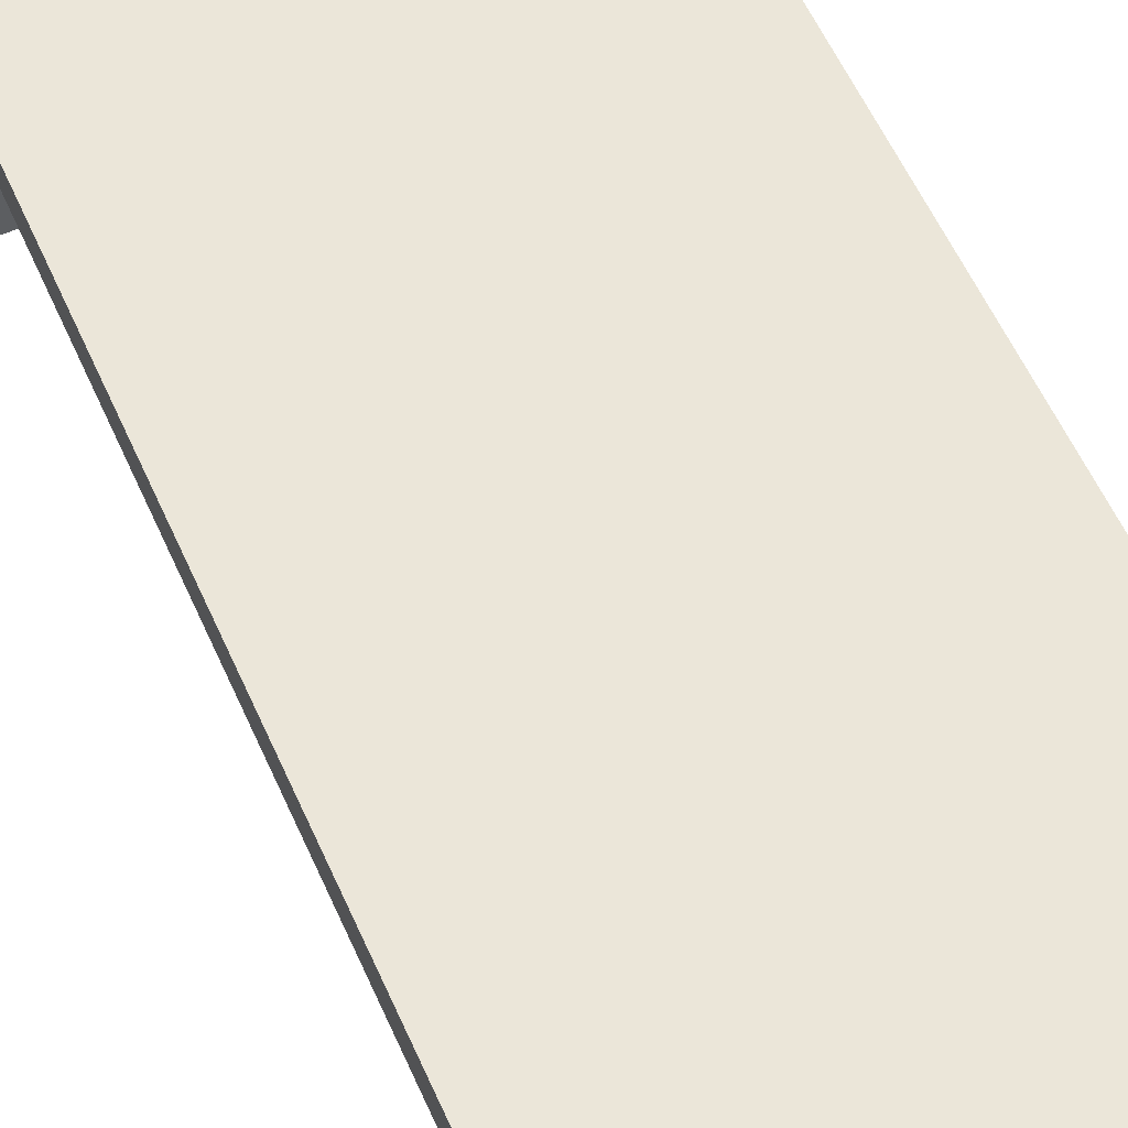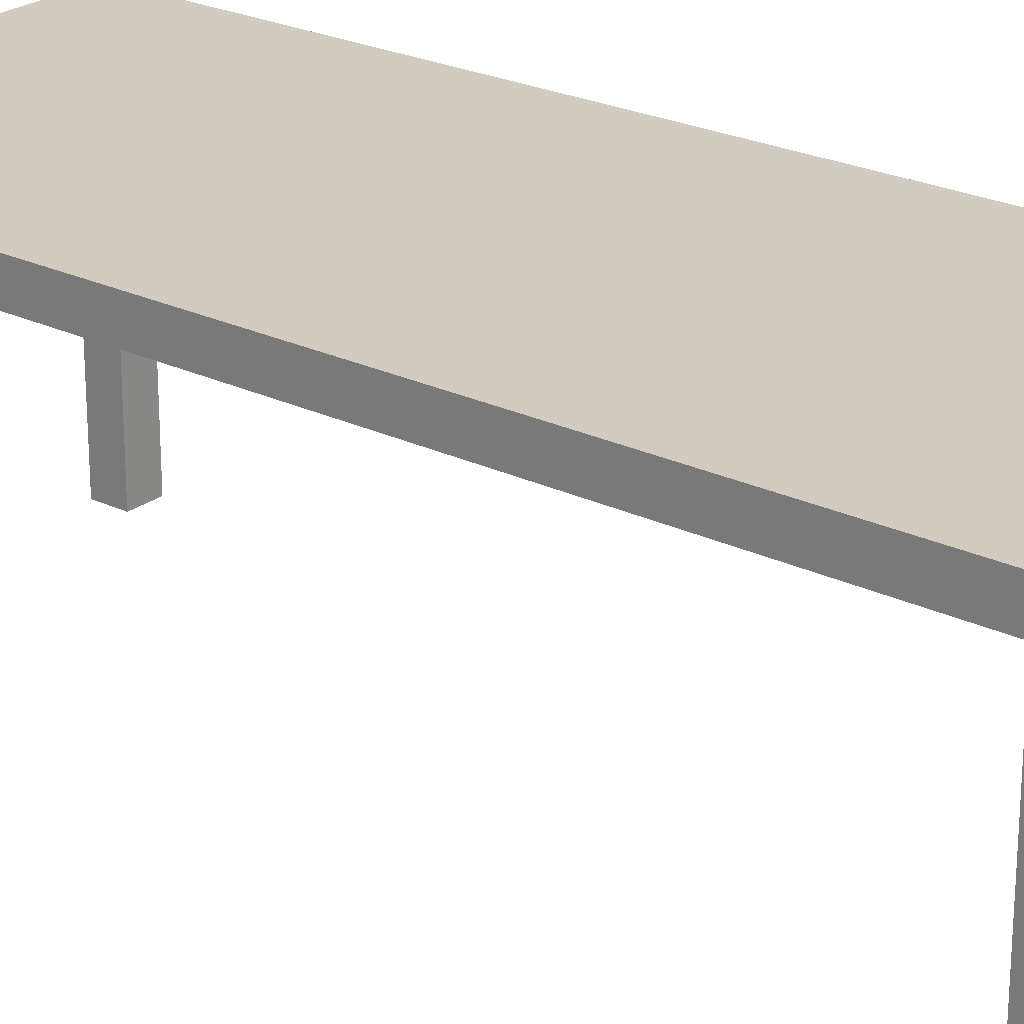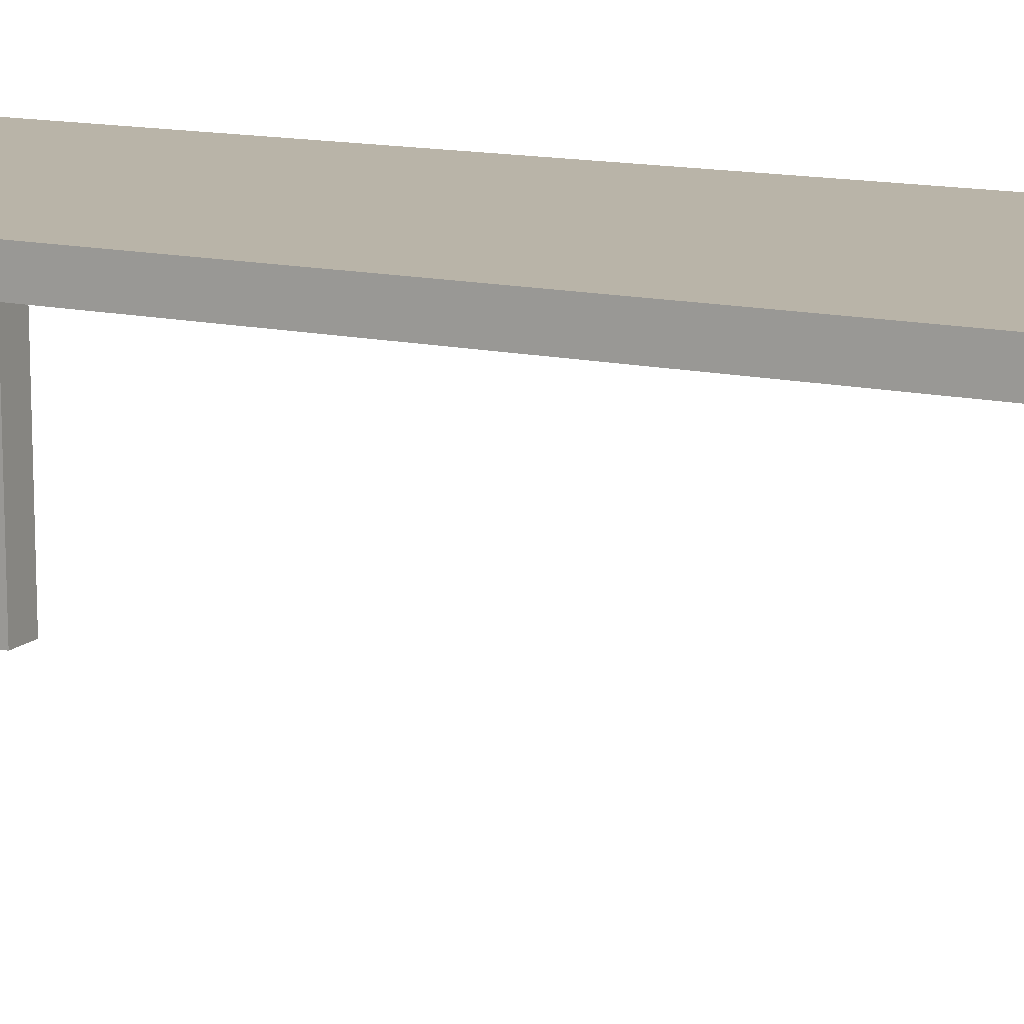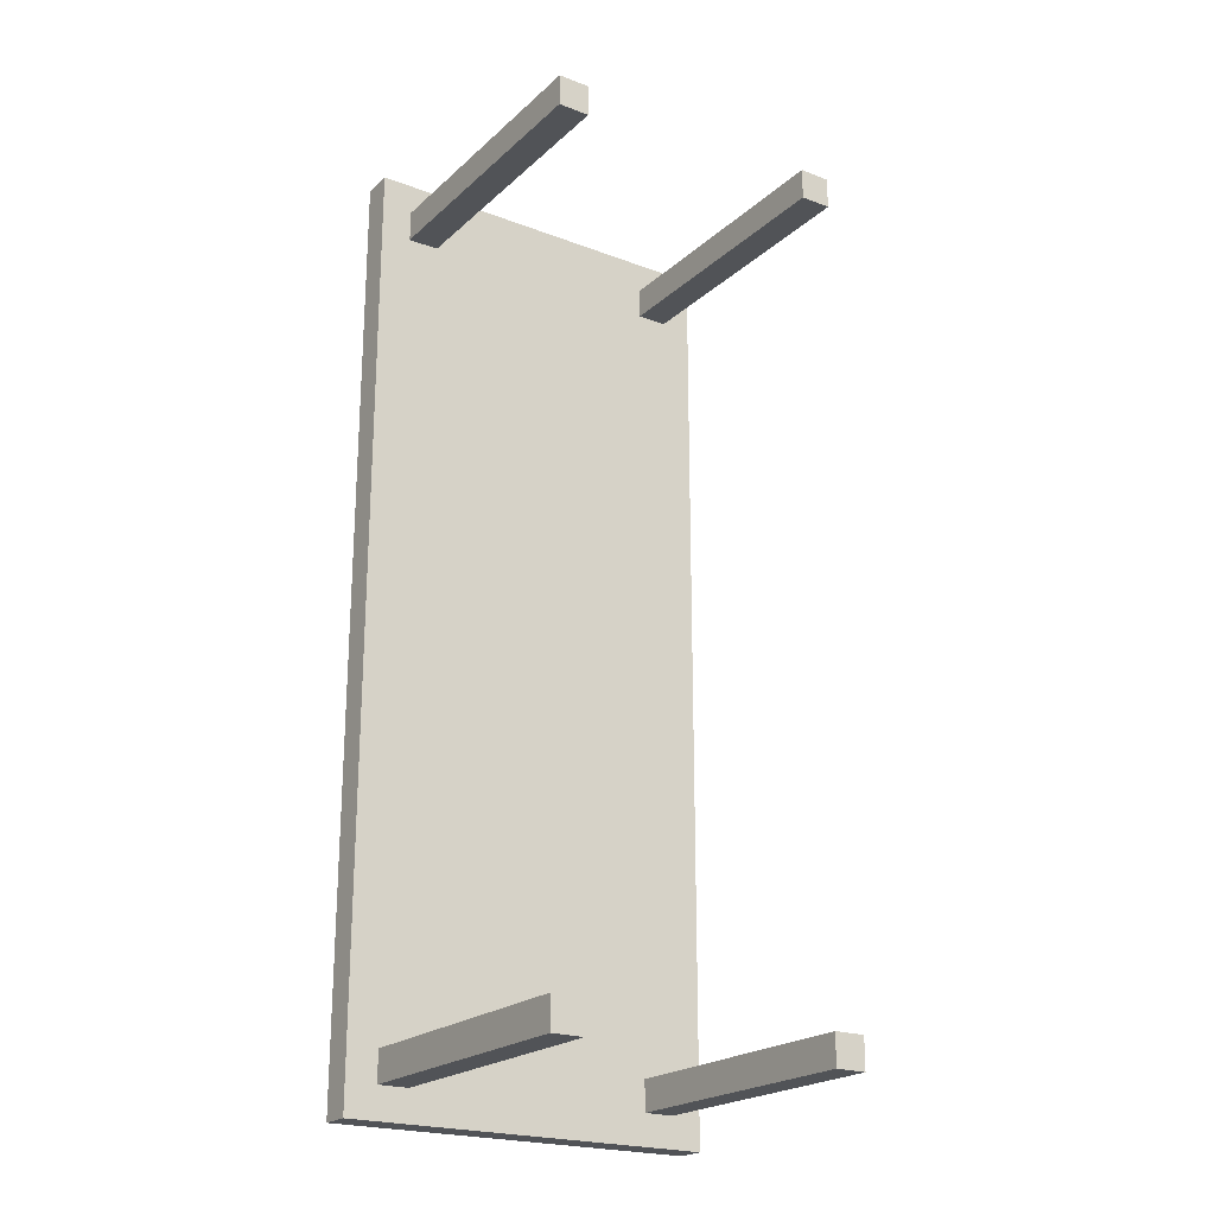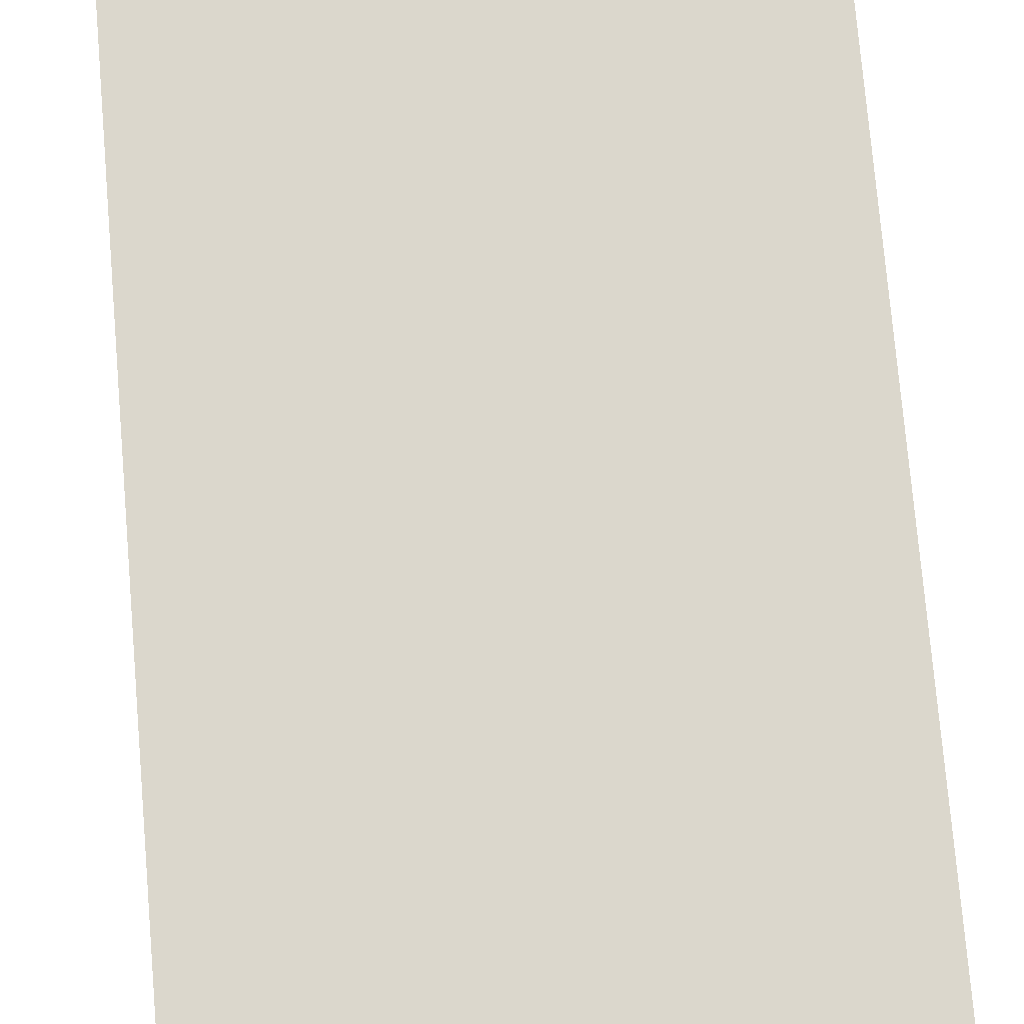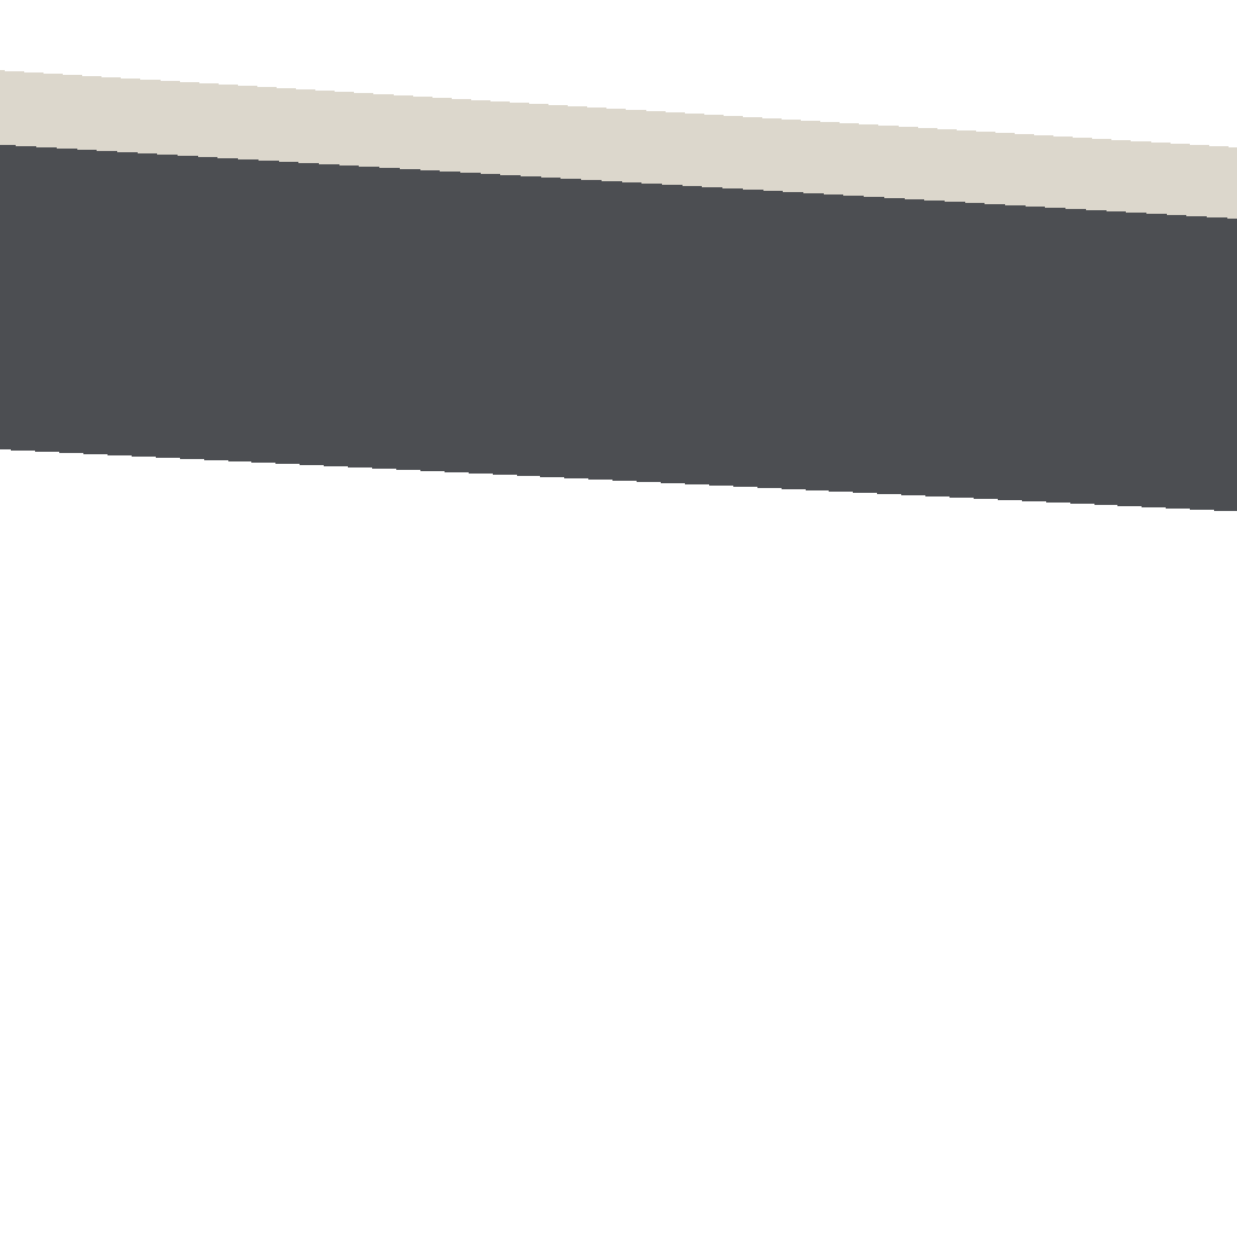
<metadata>
{"format":"obj","ext":"obj","renderer":"f3d","projection":"perspective","resolution":1024,"background":"white","views":[{"elev":57.5,"azim":-23.8,"up":"+Y"},{"elev":23.9,"azim":-51.0,"up":"+Y"},{"elev":13.3,"azim":117.5,"up":"+Y"},{"elev":-21.8,"azim":-33.6,"up":"+Z"},{"elev":73.3,"azim":175.2,"up":"+Y"},{"elev":-16.6,"azim":-99.1,"up":"+Y"}]}
</metadata>
<code>
o 8er esstisch
v 6.9 1 -6.1
v 6.9 1 -9.1
v 6.9 1.1 -6.1
v 6.9 1.1 -9.1
v 7 0.1 -6.2
v 7 0.1 -6.3
v 7 0.1 -8.9
v 7 0.1 -9
v 7 1 -6.2
v 7 1 -6.3
v 7 1 -8.9
v 7 1 -9
v 7.9 0.1 -6.2
v 7.9 0.1 -6.3
v 7.9 0.1 -8.9
v 7.9 0.1 -9
v 7.9 1 -6.2
v 7.9 1 -6.3
v 7.9 1 -8.9
v 7.9 1 -9
v 7.1 0.1 -6.2
v 7.1 0.1 -6.3
v 7.1 0.1 -8.9
v 7.1 0.1 -9
v 7.1 1 -6.2
v 7.1 1 -6.3
v 7.1 1 -8.9
v 7.1 1 -9
v 8 0.1 -6.2
v 8 0.1 -6.3
v 8 0.1 -8.9
v 8 0.1 -9
v 8 1 -6.2
v 8 1 -6.3
v 8 1 -8.9
v 8 1 -9
v 8.1 1 -6.1
v 8.1 1 -9.1
v 8.1 1.1 -6.1
v 8.1 1.1 -9.1
v 6.9 1 -6.1
v 6.9 1.1 -6.1
v 8.1 1 -6.1
v 8.1 1.1 -6.1
v 7 0.1 -6.2
v 7 1 -6.2
v 7.1 0.1 -6.2
v 7.1 1 -6.2
v 7.9 0.1 -6.2
v 7.9 1 -6.2
v 8 0.1 -6.2
v 8 1 -6.2
v 7 0.1 -8.9
v 7 1 -8.9
v 7.1 0.1 -8.9
v 7.1 1 -8.9
v 7.9 0.1 -8.9
v 7.9 1 -8.9
v 8 0.1 -8.9
v 8 1 -8.9
v 7 0.1 -6.3
v 7 1 -6.3
v 7.1 0.1 -6.3
v 7.1 1 -6.3
v 7.9 0.1 -6.3
v 7.9 1 -6.3
v 8 0.1 -6.3
v 8 1 -6.3
v 7 0.1 -9
v 7 1 -9
v 7.1 0.1 -9
v 7.1 1 -9
v 7.9 0.1 -9
v 7.9 1 -9
v 8 0.1 -9
v 8 1 -9
v 6.9 1 -9.1
v 6.9 1.1 -9.1
v 8.1 1 -9.1
v 8.1 1.1 -9.1
v 7 0.1 -6.2
v 7.1 0.1 -6.2
v 7.9 0.1 -6.2
v 8 0.1 -6.2
v 7 0.1 -6.3
v 7.1 0.1 -6.3
v 7.9 0.1 -6.3
v 8 0.1 -6.3
v 7 0.1 -8.9
v 7.1 0.1 -8.9
v 7.9 0.1 -8.9
v 8 0.1 -8.9
v 7 0.1 -9
v 7.1 0.1 -9
v 7.9 0.1 -9
v 8 0.1 -9
v 6.9 1 -6.1
v 8.1 1 -6.1
v 7 1 -6.2
v 7.1 1 -6.2
v 7.9 1 -6.2
v 8 1 -6.2
v 7 1 -6.3
v 7.1 1 -6.3
v 7.9 1 -6.3
v 8 1 -6.3
v 7 1 -8.9
v 7.1 1 -8.9
v 7.9 1 -8.9
v 8 1 -8.9
v 7 1 -9
v 7.1 1 -9
v 7.9 1 -9
v 8 1 -9
v 6.9 1 -9.1
v 8.1 1 -9.1
v 6.9 1.1 -6.1
v 8.1 1.1 -6.1
v 6.9 1.1 -9.1
v 8.1 1.1 -9.1
f 3 2 1
f 4 2 3
f 9 6 5
f 10 6 9
f 11 8 7
f 12 8 11
f 17 14 13
f 18 14 17
f 19 16 15
f 20 16 19
f 21 22 25
f 25 22 26
f 23 24 27
f 27 24 28
f 29 30 33
f 33 30 34
f 31 32 35
f 35 32 36
f 37 38 39
f 39 38 40
f 43 42 41
f 44 42 43
f 47 46 45
f 48 46 47
f 51 50 49
f 52 50 51
f 55 54 53
f 56 54 55
f 59 58 57
f 60 58 59
f 61 62 63
f 63 62 64
f 65 66 67
f 67 66 68
f 69 70 71
f 71 70 72
f 73 74 75
f 75 74 76
f 77 78 79
f 79 78 80
f 85 82 81
f 86 82 85
f 87 84 83
f 88 84 87
f 93 90 89
f 94 90 93
f 95 92 91
f 96 92 95
f 99 98 97
f 100 98 99
f 101 98 100
f 102 98 101
f 103 99 97
f 104 101 100
f 105 101 104
f 106 98 102
f 107 105 104
f 107 106 105
f 107 103 97
f 107 104 103
f 108 106 107
f 109 106 108
f 110 98 106
f 110 106 109
f 111 107 97
f 112 109 108
f 113 109 112
f 114 98 110
f 115 111 97
f 115 114 113
f 115 113 112
f 115 112 111
f 116 98 114
f 116 114 115
f 117 118 119
f 119 118 120

</code>
